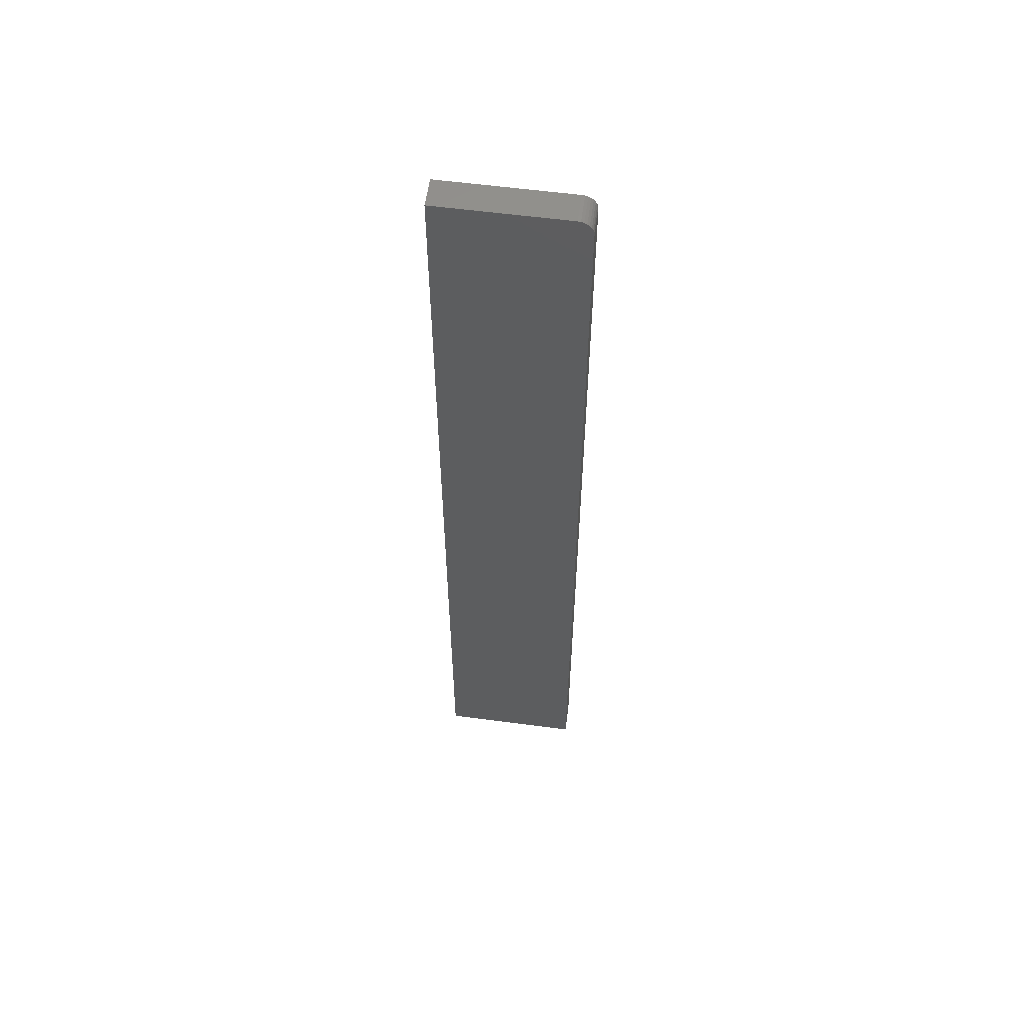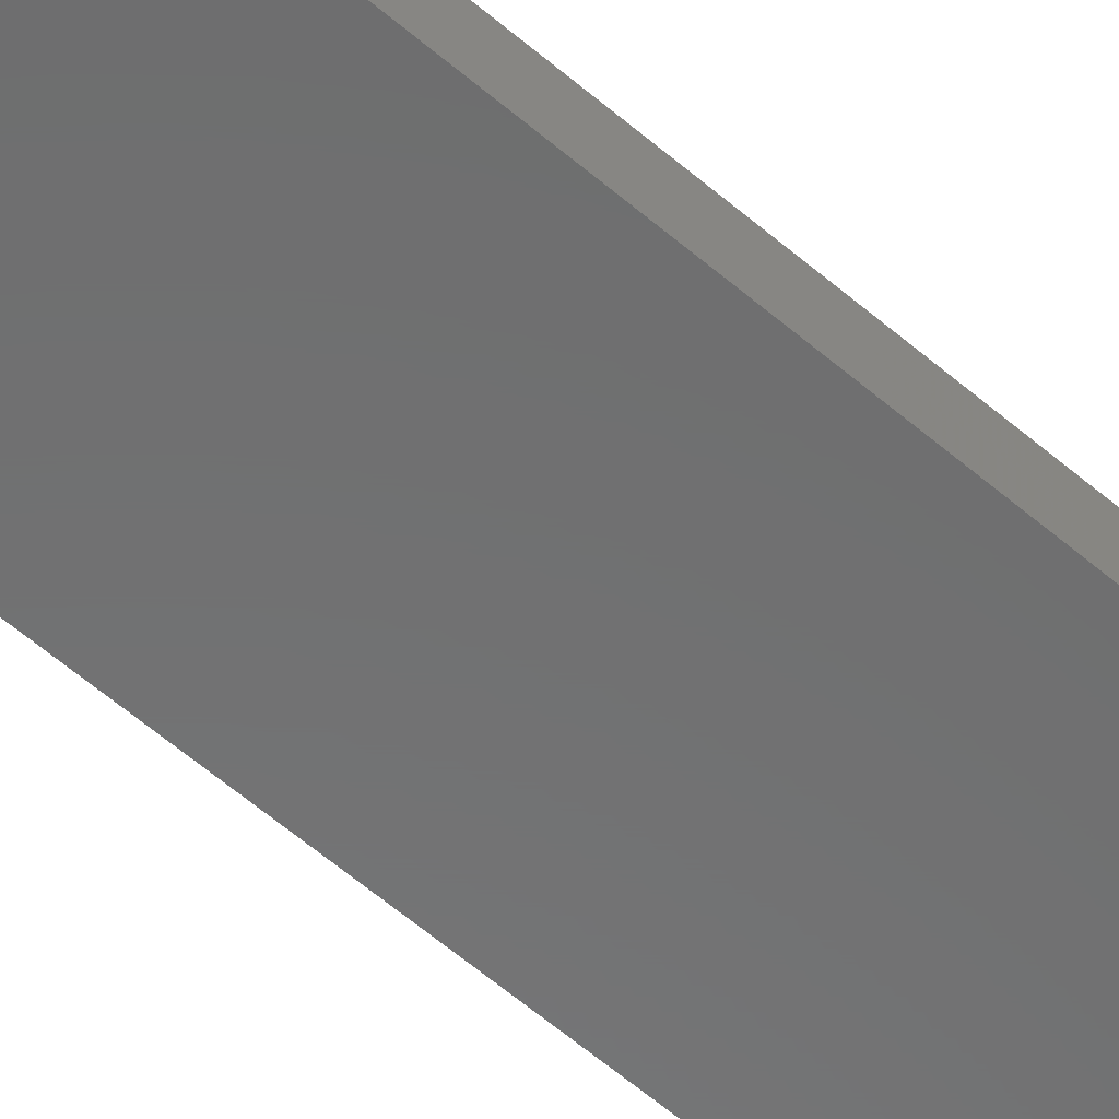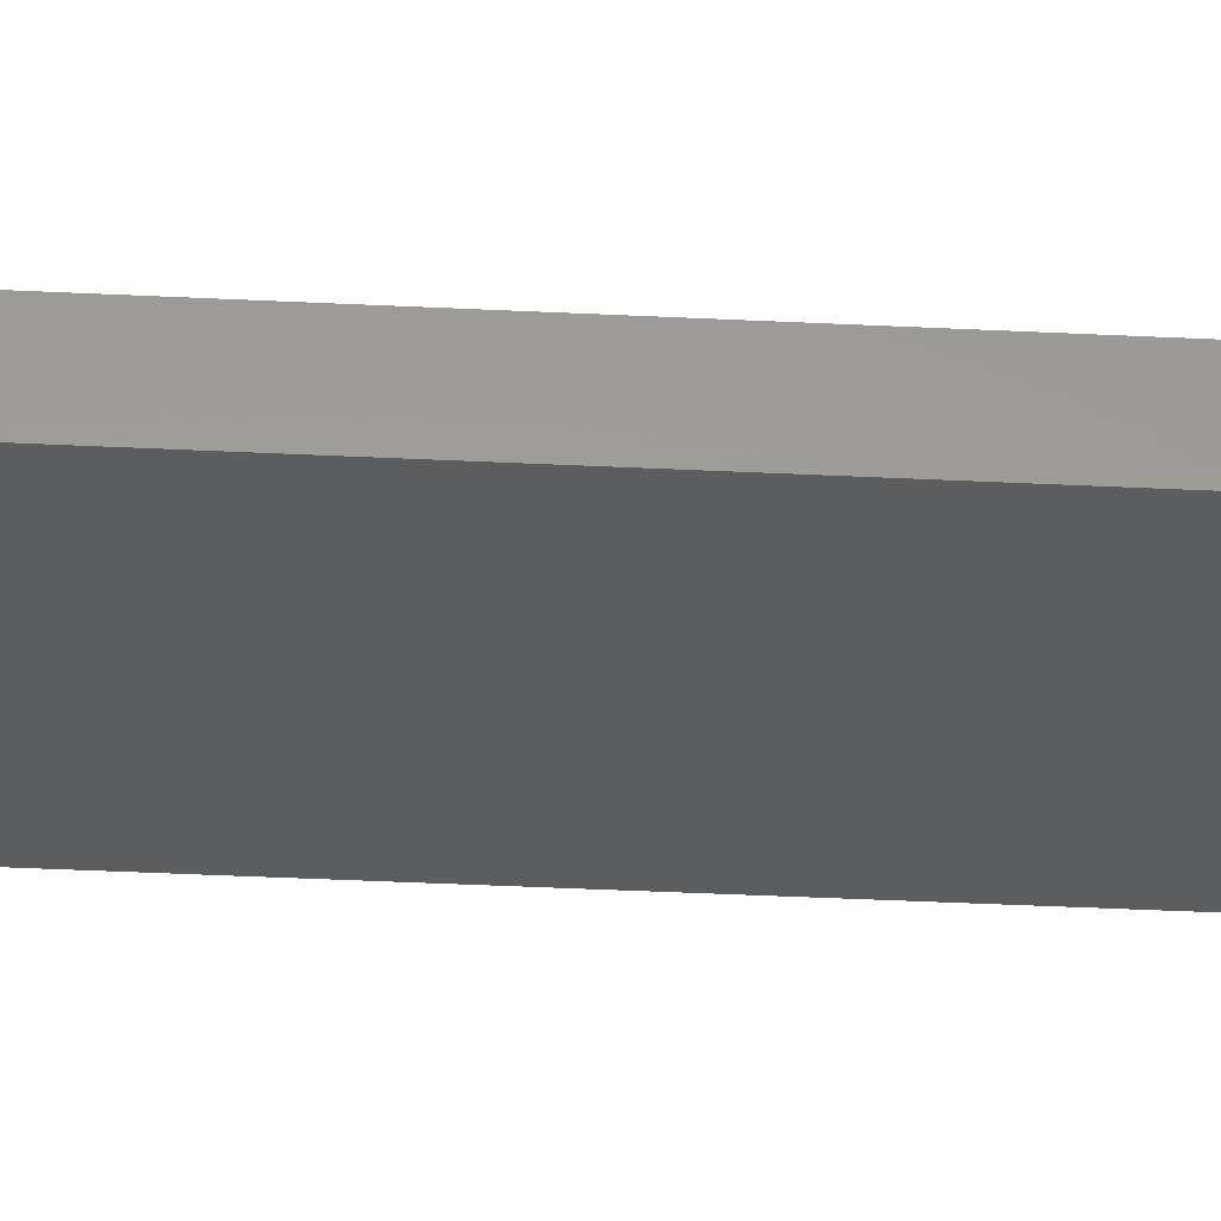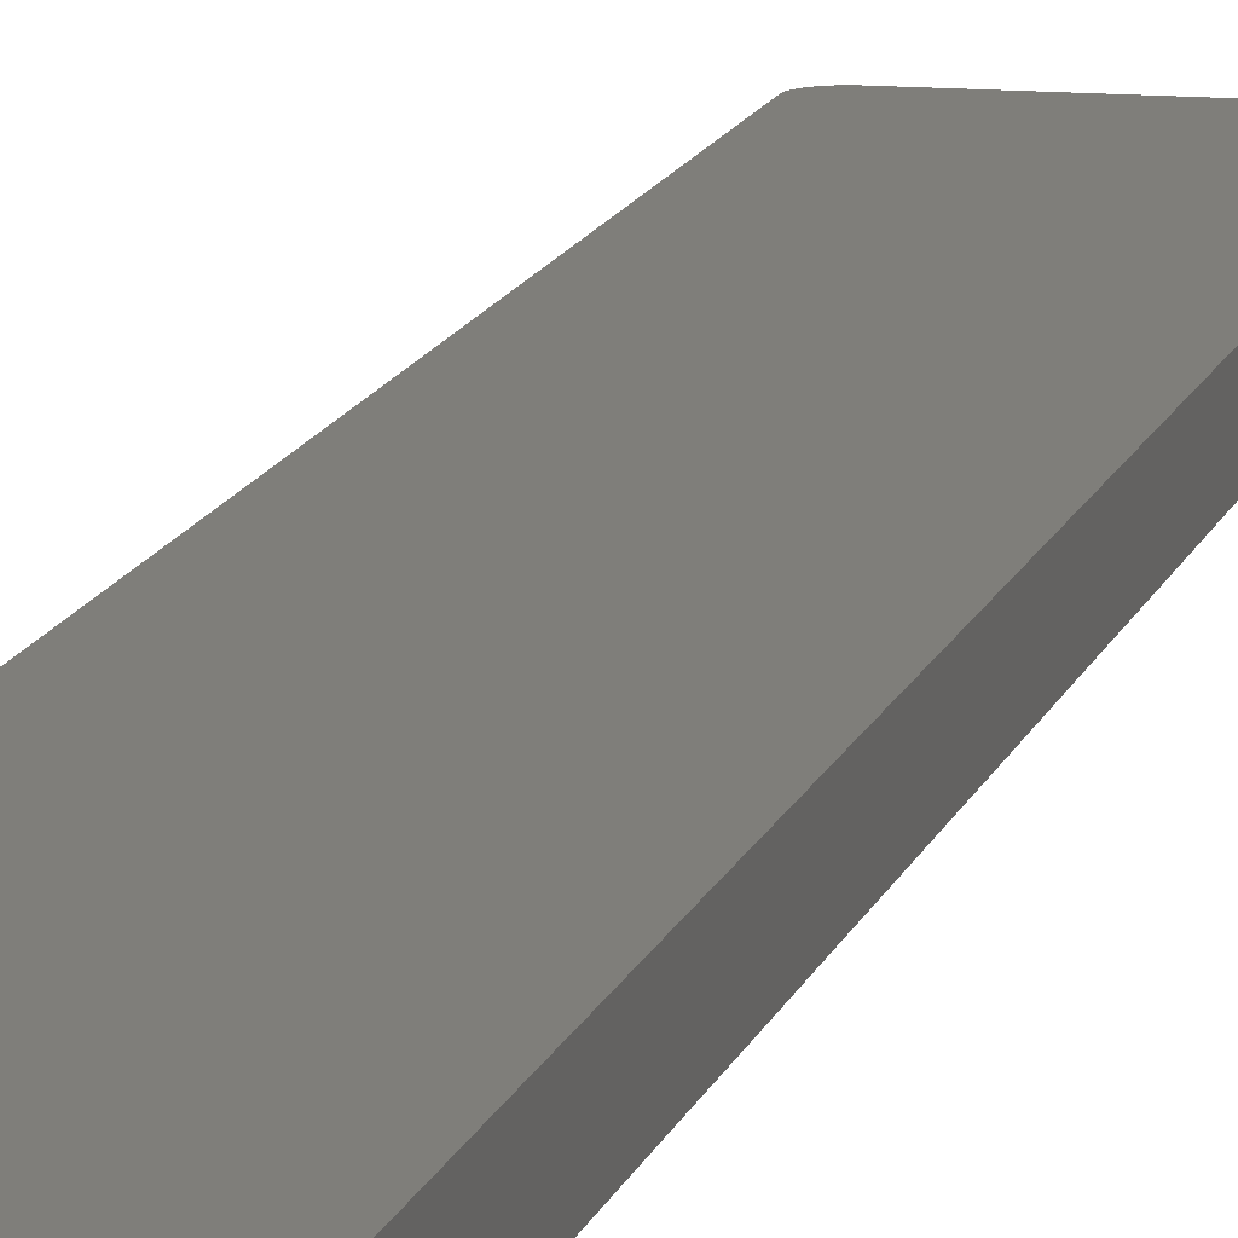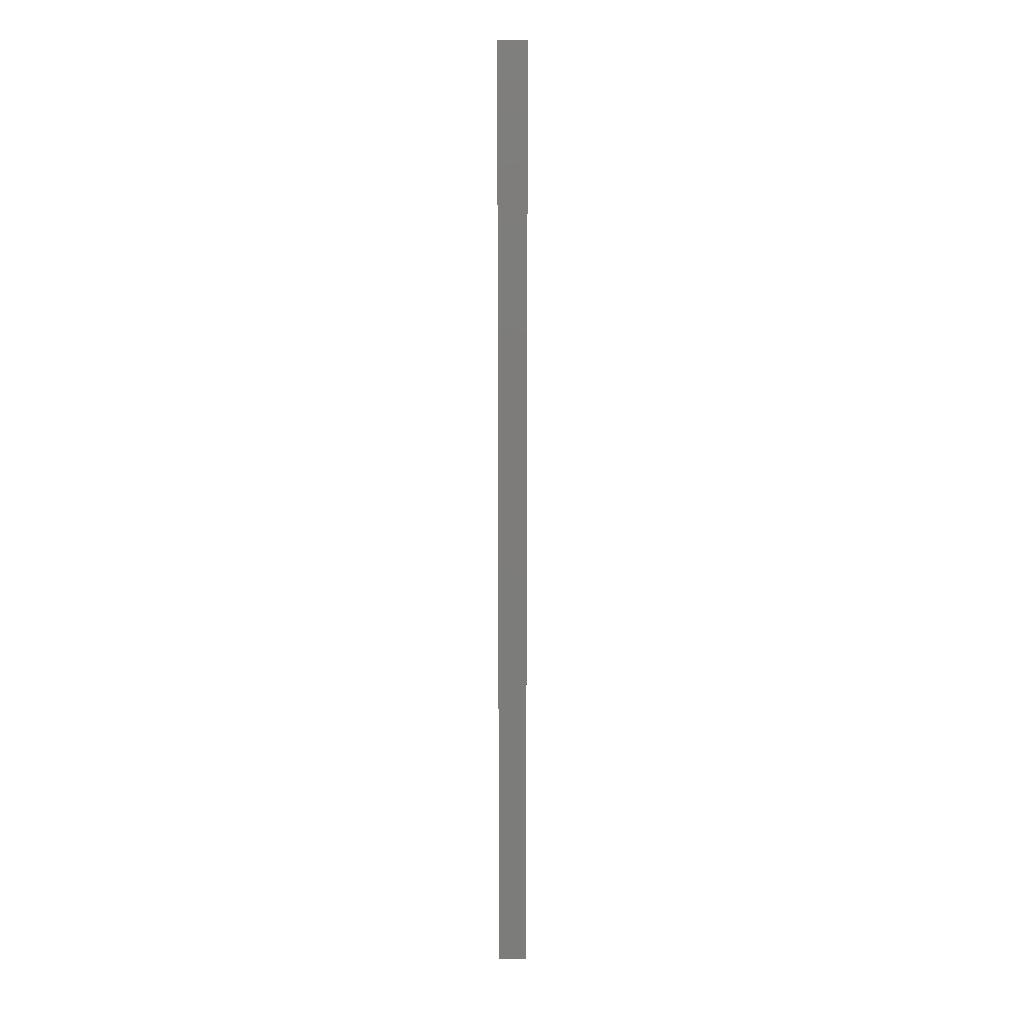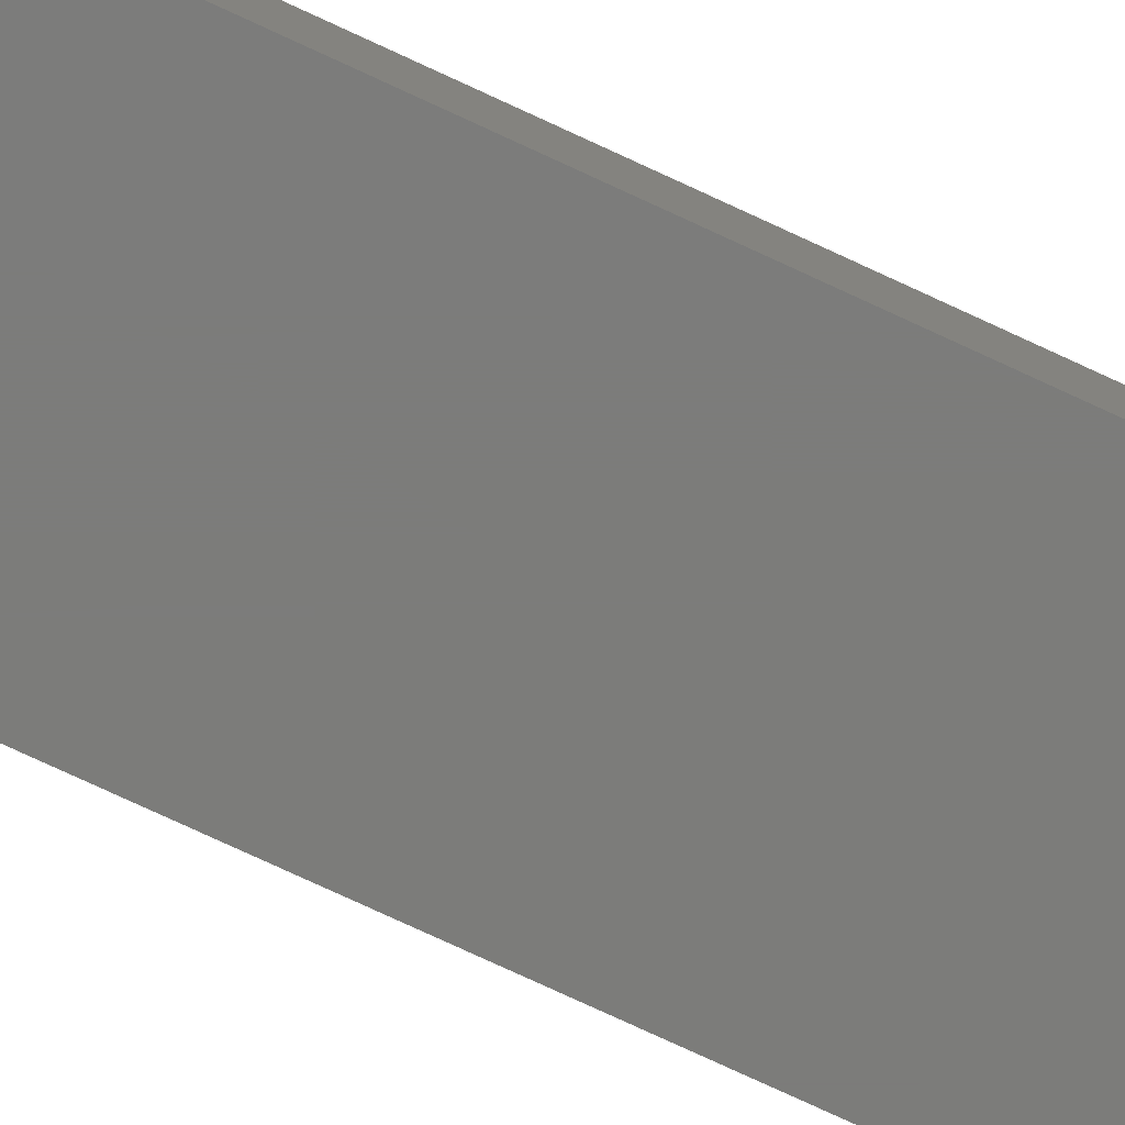
<metadata>
{"format":"stl","ext":"stl","renderer":"f3d","projection":"perspective","resolution":1024,"background":"white","views":[{"elev":57.7,"azim":7.9,"up":"+Z"},{"elev":-58.2,"azim":-131.8,"up":"+Y"},{"elev":-30.4,"azim":-94.4,"up":"+Y"},{"elev":11.6,"azim":-167.3,"up":"+Y"},{"elev":14.3,"azim":-90.4,"up":"+Z"},{"elev":-75.2,"azim":-115.0,"up":"+Y"}]}
</metadata>
<code>
# stl→obj: 24 verts, 44 faces
v -0.004276 -0.03125 0.7344
v -0.1562 -0.03125 -0.2812
v -0.004276 -0.03125 -0.2812
v -0.008853 -0.03125 0.7454
v -0.01122 -0.03125 0.7474
v -0.01392 -0.03125 0.7488
v -0.01685 -0.03125 0.7497
v -0.0199 -0.03125 0.75
v -0.1562 -0.03125 0.75
v -0.004577 -0.03125 0.7374
v -0.005466 -0.03125 0.7404
v -0.00691 -0.03125 0.7431
v -0.004276 8.436e-18 -0.2812
v -0.1562 0 -0.2812
v -0.004276 6.481e-17 0.7344
v -0.008853 6.517e-17 0.7454
v -0.0199 6.481e-17 0.75
v -0.01685 6.497e-17 0.7497
v -0.01392 6.508e-17 0.7488
v -0.01122 6.515e-17 0.7474
v -0.1562 5.725e-17 0.75
v -0.00691 6.515e-17 0.7431
v -0.005466 6.508e-17 0.7404
v -0.004577 6.497e-17 0.7374
f 1 2 3
f 4 5 6
f 4 6 7
f 4 7 8
f 9 2 1
f 9 1 10
f 9 10 11
f 9 11 12
f 9 12 4
f 9 4 8
f 13 14 15
f 16 17 18
f 16 18 19
f 16 19 20
f 21 17 16
f 21 16 22
f 21 22 23
f 21 23 24
f 21 24 15
f 21 15 14
f 8 17 9
f 9 17 21
f 3 13 1
f 1 13 15
f 17 8 18
f 18 8 7
f 18 7 19
f 19 7 6
f 19 6 20
f 20 6 5
f 20 5 16
f 16 5 4
f 16 4 22
f 22 4 12
f 22 12 23
f 23 12 11
f 23 11 24
f 24 11 10
f 24 10 15
f 15 10 1
f 9 21 2
f 2 21 14
f 2 14 3
f 3 14 13

</code>
